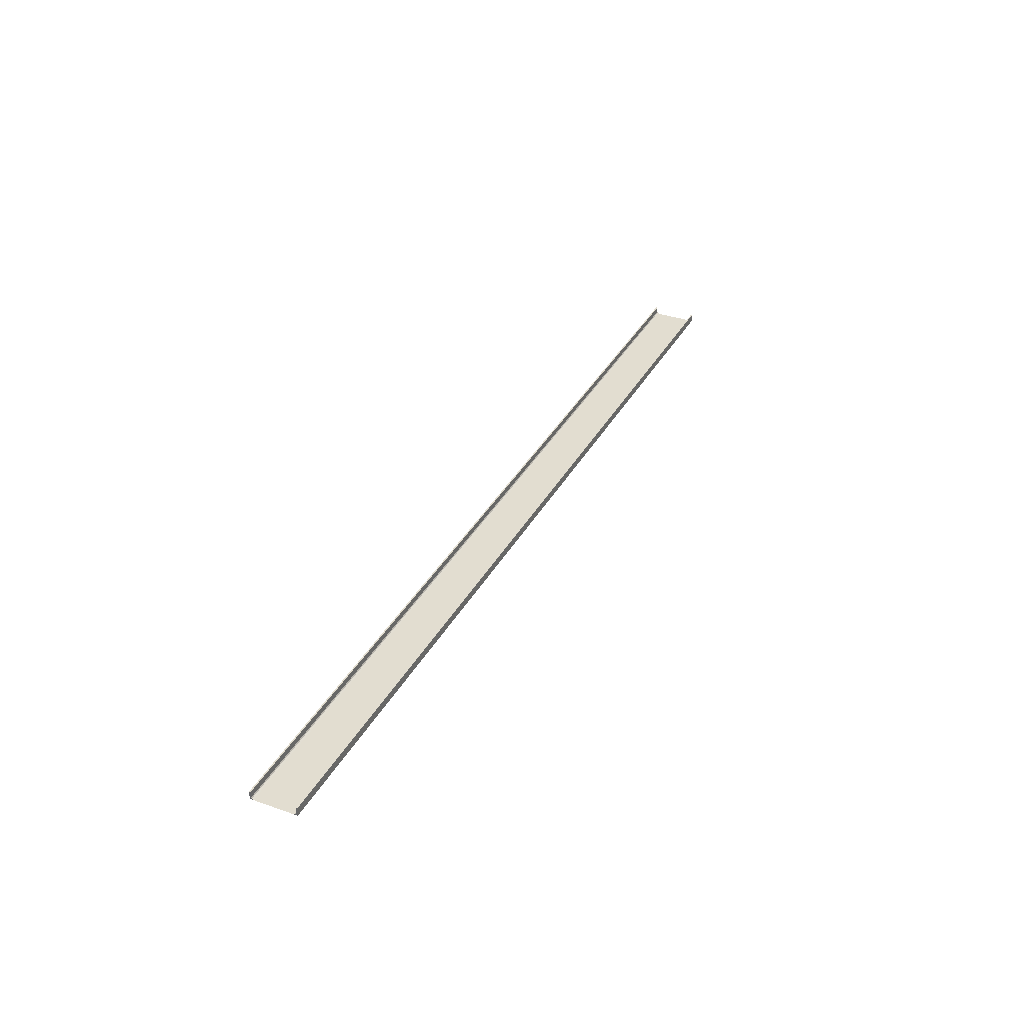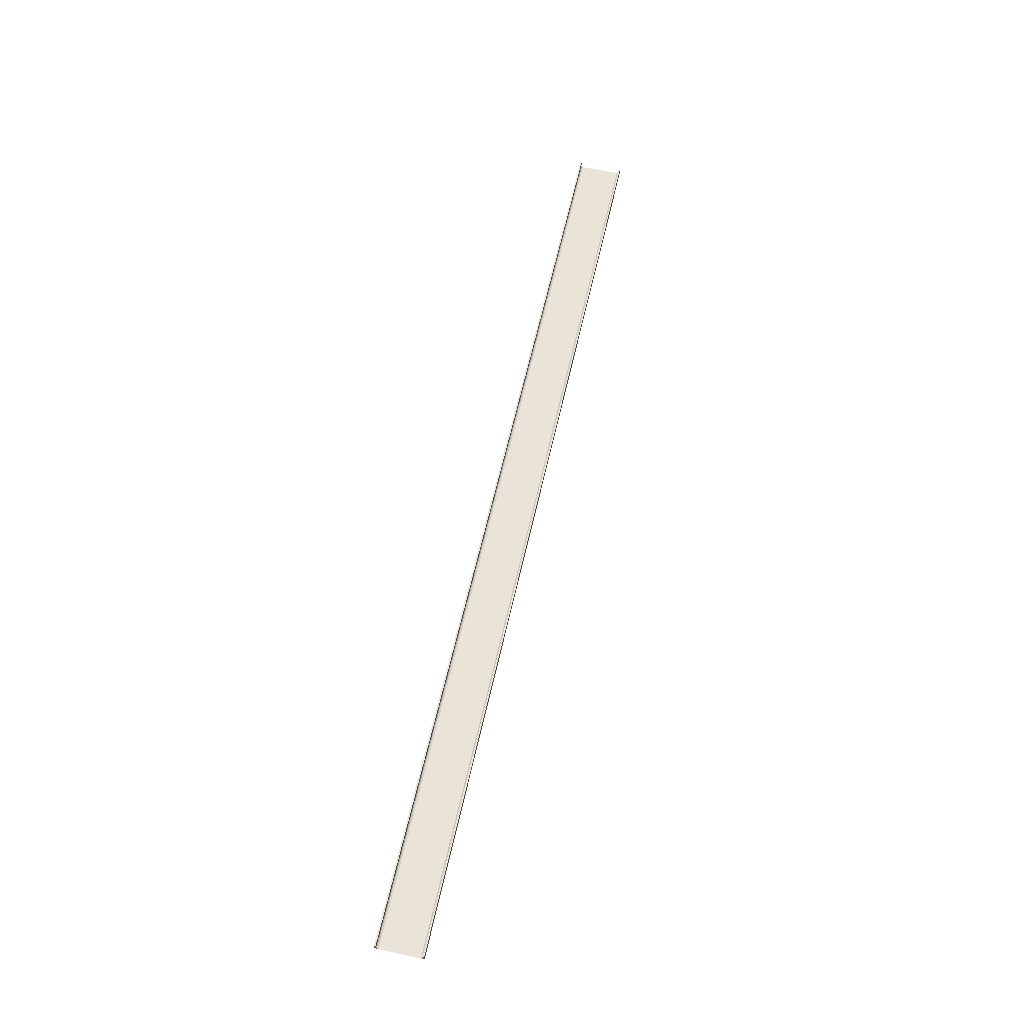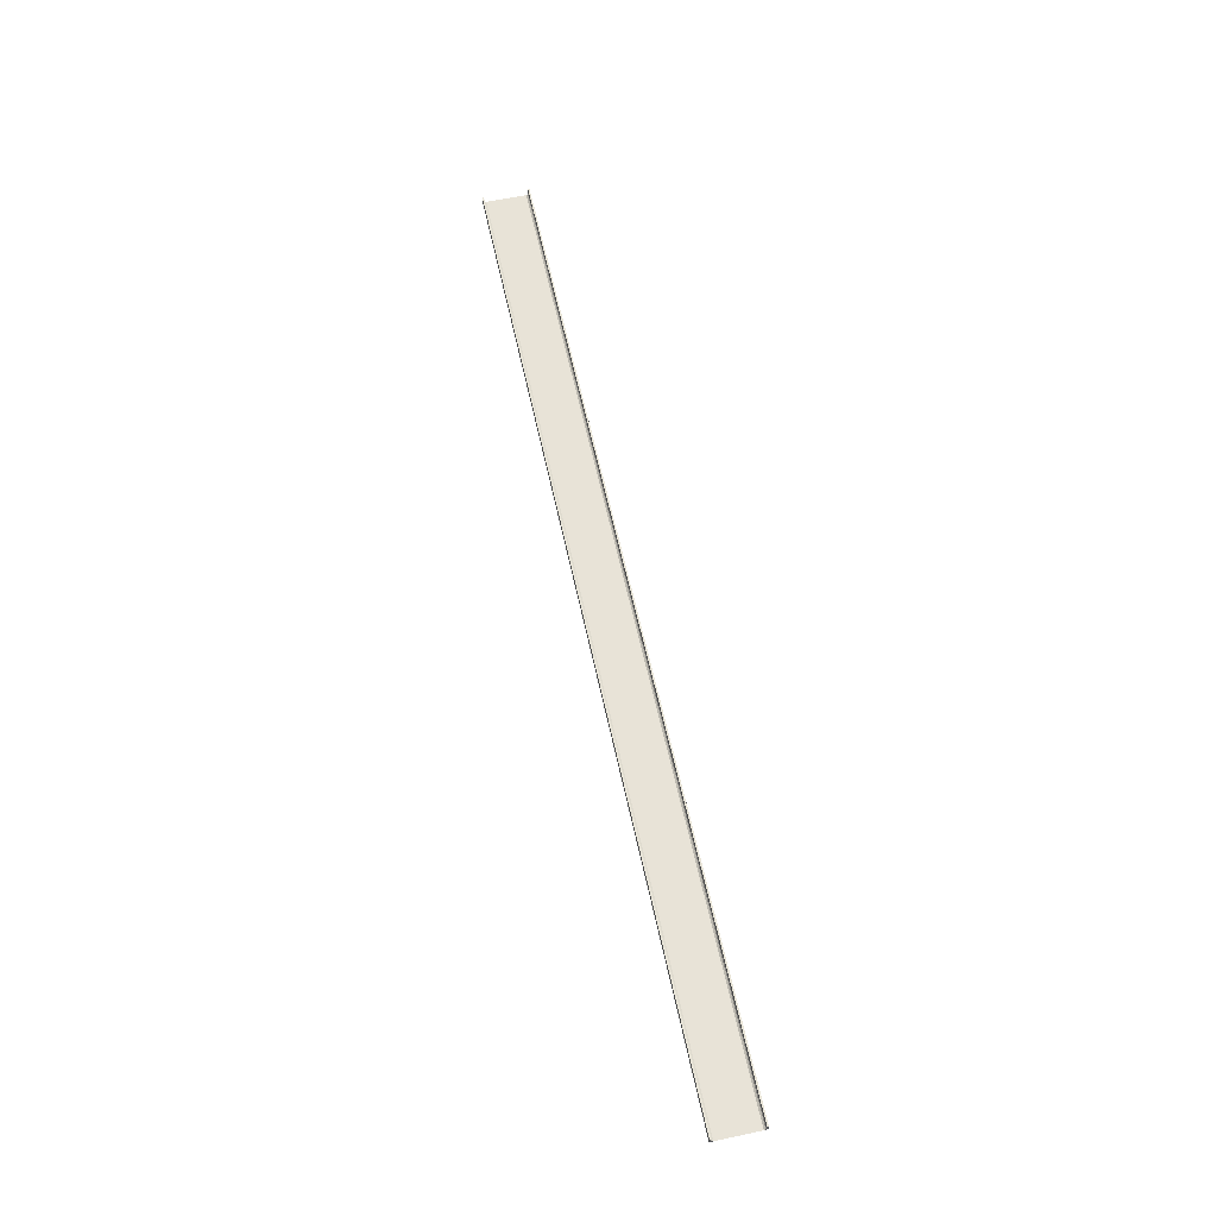
<metadata>
{"format":"obj","ext":"obj","renderer":"f3d","projection":"perspective","resolution":1024,"background":"white","views":[{"elev":35.1,"azim":115.2,"up":"+Y"},{"elev":60.9,"azim":-77.4,"up":"+Y"},{"elev":61.5,"azim":77.7,"up":"+Y"}]}
</metadata>
<code>
o 546
v 2159 1869 16.97
v 2159 1869 17
v 2159 1869 16.98
v 2159 1869 16.99
v 2168 1869 16.97
v 2168 1869 16.58
v 2159 1869 16.97
v 2159 1869 16.58
v 2168 1869 16.57
v 2168 1869 16.58
v 2168 1869 16.55
v 2168 1869 16.56
v 2168 1869 16.55
v 2168 1869 16.56
v 2159 1869 16.55
v 2168 1869 16.55
v 2159 1869 16.56
v 2159 1869 16.55
v 2168 1869 16.57
v 2168 1869 16.56
v 2159 1869 16.56
v 2159 1869 16.55
v 2159 1869 16.56
v 2159 1869 16.56
v 2168 1869 16.55
v 2159 1869 16.56
v 2159 1869 16.55
v 2168 1869 16.56
v 2168 1869 16.55
v 2168 1869 17
v 2168 1869 16.57
v 2159 1869 16.57
v 2168 1869 16.99
v 2168 1869 16.98
v 2168 1869 16.97
v 2159 1869 16.98
v 2168 1869 16.99
v 2168 1869 16.98
v 2168 1869 17
v 2168 1869 16.99
v 2159 1869 16.99
v 2168 1869 16.99
v 2168 1869 17
v 2168 1869 16.99
v 2159 1869 16.98
v 2159 1869 16.99
v 2159 1869 17
v 2159 1869 17
v 2159 1869 17
v 2168 1869 16.99
v 2159 1869 16.99
v 2159 1869 17
v 2168 1869 17
v 2168 1869 17
v 2159 1869 16.55
v 2159 1869 16.56
v 2159 1869 16.57
v 2159 1869 16.58
f 1 2 3
f 3 2 4
f 3 5 1
f 6 7 5
f 7 6 8
f 9 8 10
f 10 11 9
f 9 11 12
f 12 13 14
f 15 13 16
f 15 17 18
f 17 19 20
f 21 20 14
f 21 13 22
f 18 23 24
f 25 26 14
f 25 27 22
f 28 26 23
f 28 29 13
f 30 27 29
f 31 23 32
f 33 30 34
f 34 30 35
f 35 36 34
f 36 37 38
f 39 37 40
f 41 42 37
f 43 44 39
f 44 45 46
f 43 47 48
f 41 49 47
f 50 46 51
f 52 42 51
f 4 47 51
f 50 47 53
f 52 54 53
f 55 54 49
f 56 55 57
f 57 55 58
f 58 31 57

</code>
